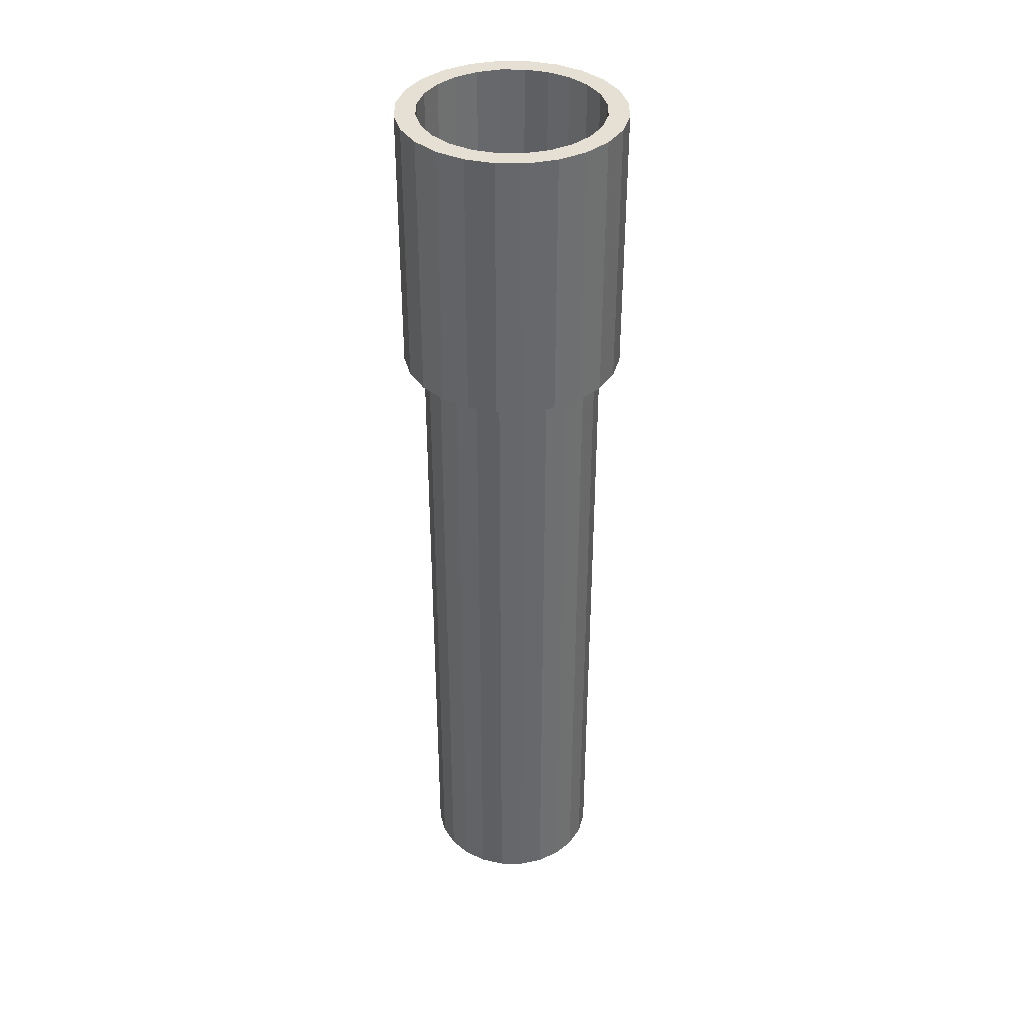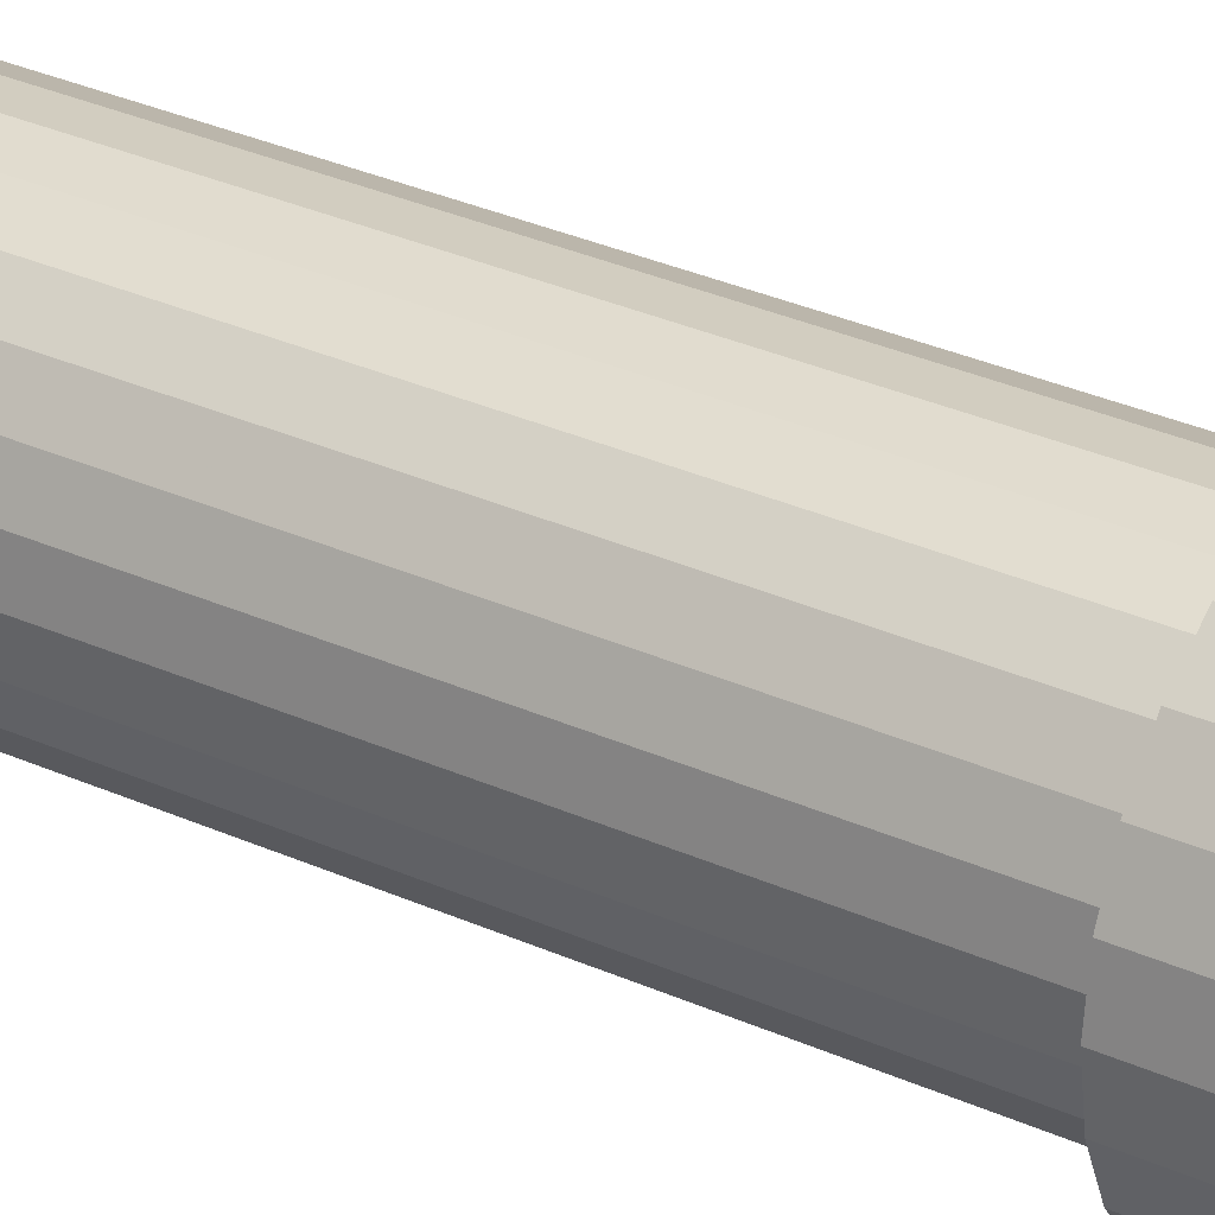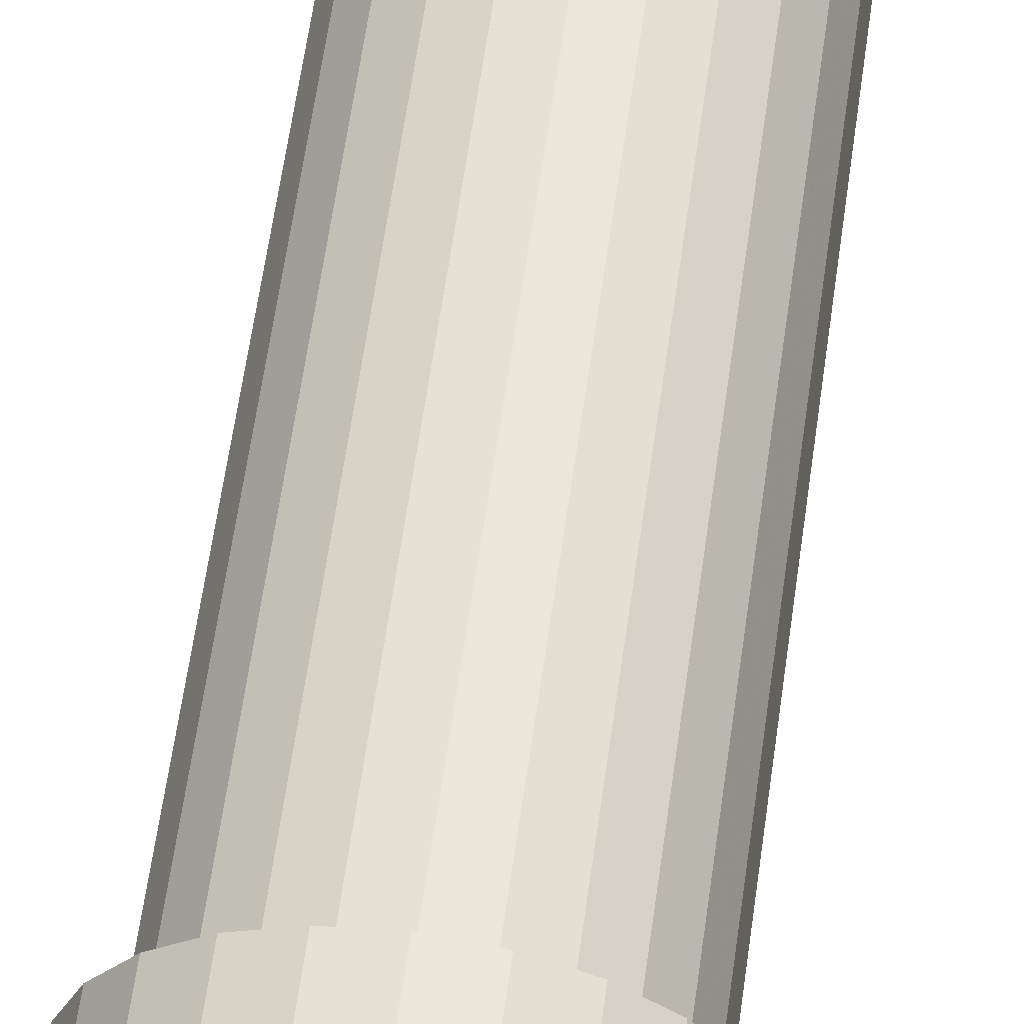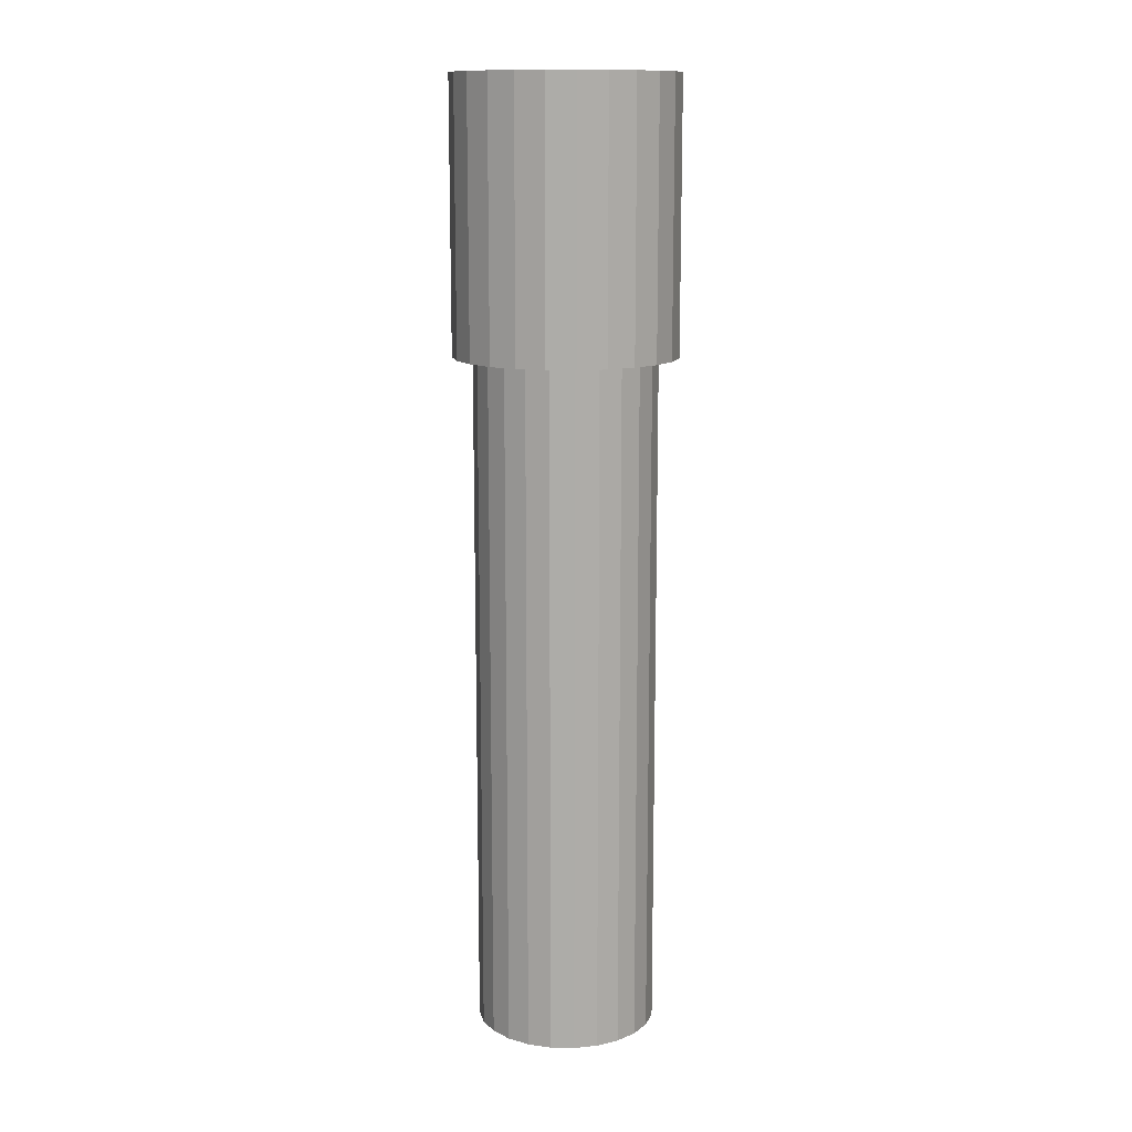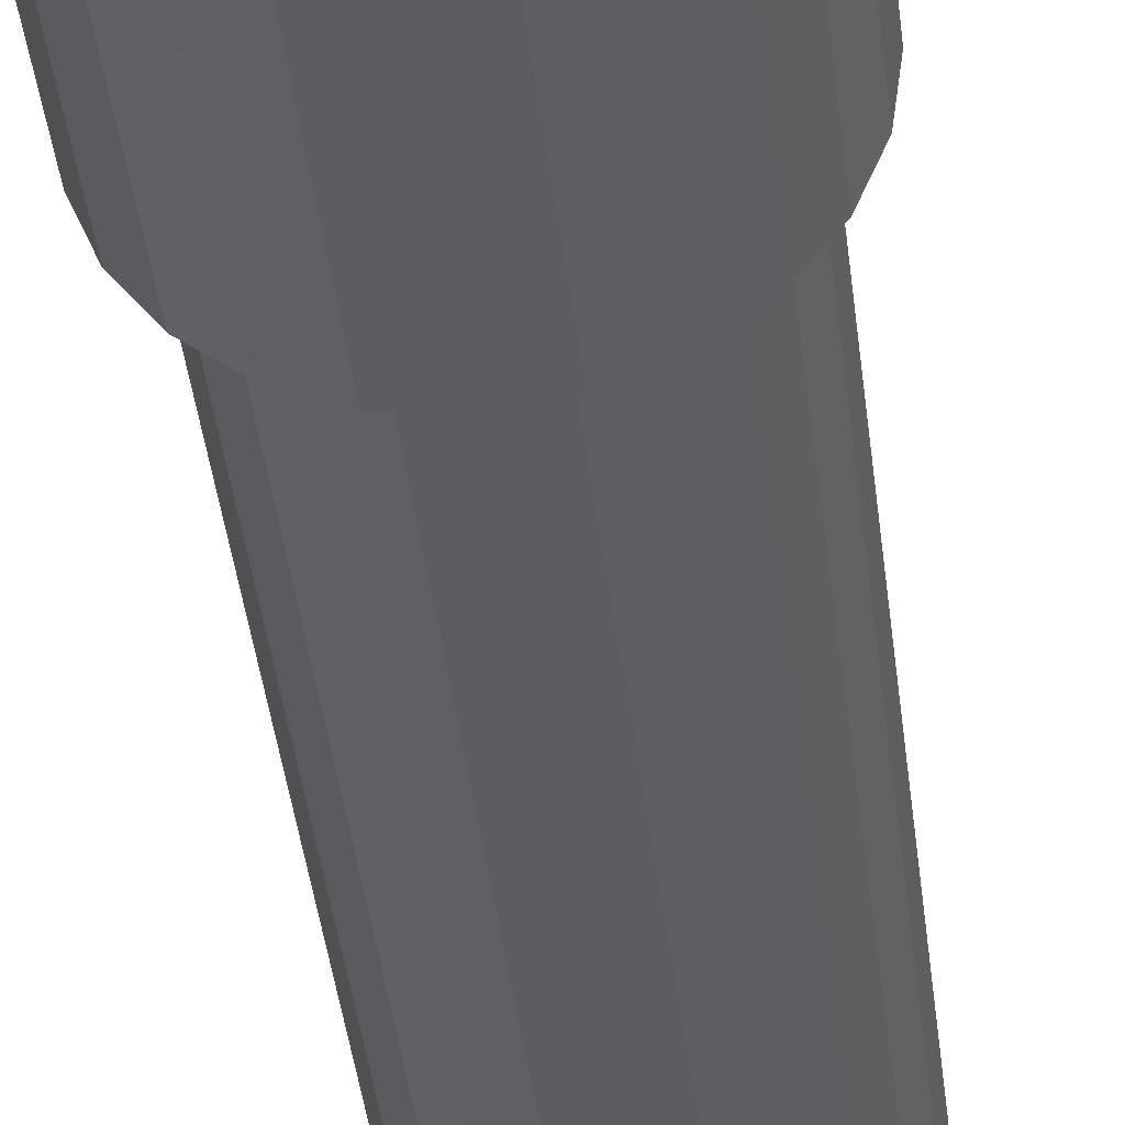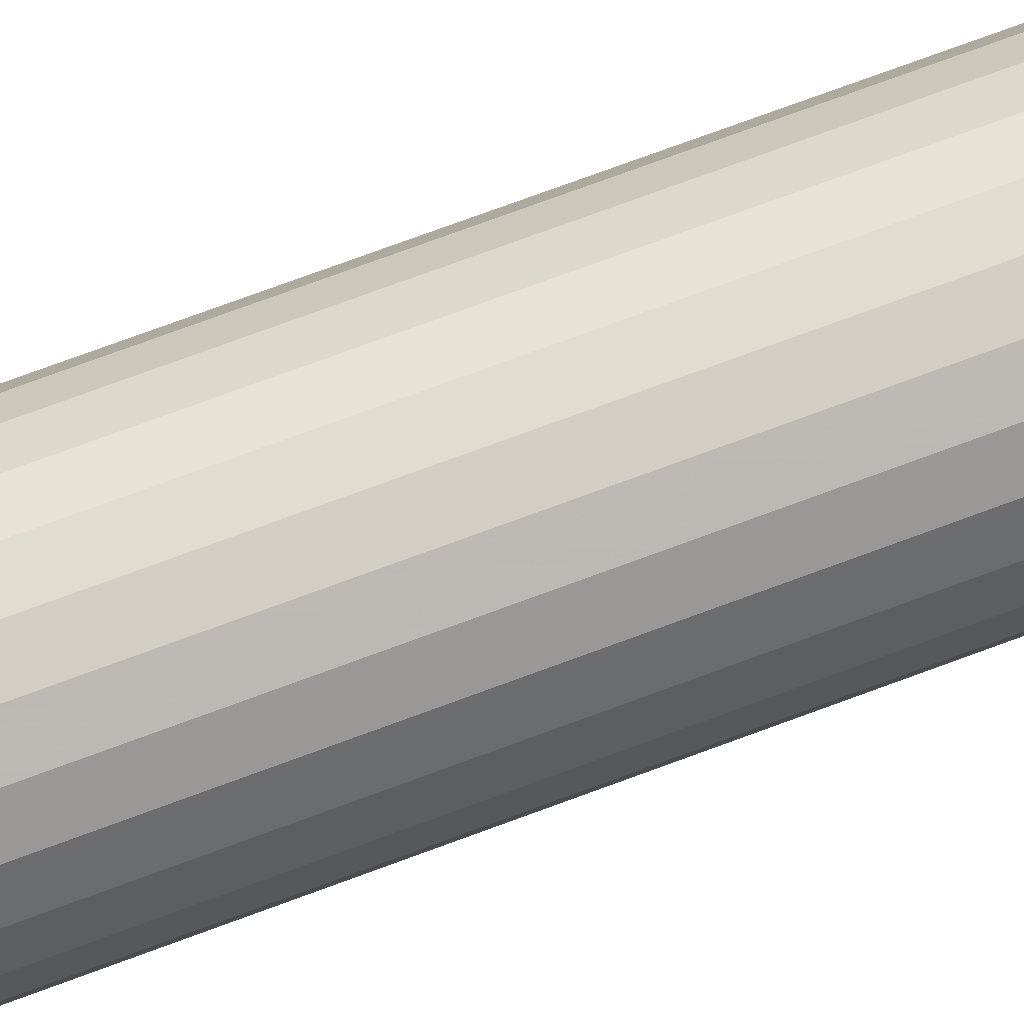
<metadata>
{"format":"obj","ext":"obj","renderer":"f3d","projection":"perspective","resolution":1024,"background":"white","views":[{"elev":37.9,"azim":-142.1,"up":"+Y"},{"elev":30.1,"azim":123.7,"up":"+Z"},{"elev":57.9,"azim":-172.3,"up":"+Z"},{"elev":13.0,"azim":144.8,"up":"+Y"},{"elev":-37.1,"azim":-173.9,"up":"+Z"},{"elev":75.8,"azim":-110.2,"up":"+Z"}]}
</metadata>
<code>
v 0.02856 0.2086 -0.1066
v -0.02856 0.2086 -0.1066
v -0 0.2086 -0.1103
v -0.05517 0.2086 -0.09556
v -0 0.475 -0.1103
v 0.02856 0.475 -0.1066
v 0.05517 0.2086 -0.09556
v -0.02856 0.475 -0.1066
v 0.05517 0.475 -0.09556
v 0.07803 0.2086 -0.07803
v -0.05517 0.475 -0.09556
v 0.07803 0.475 -0.07803
v -0.07803 0.2086 -0.07803
v -0 0.475 -0.09033
v 0.02338 0.475 -0.08725
v 0.09556 0.2086 -0.05517
v -0.07803 0.475 -0.07803
v -0.02338 0.475 -0.08725
v 0.04517 0.475 -0.07823
v 0.09556 0.475 -0.05517
v -0.09556 0.2086 -0.05517
v -0.09556 0.475 -0.05517
v -0 -0.475 -0.09033
v 0.02338 -0.475 -0.08725
v 0.04517 -0.475 -0.07823
v 0.06387 0.475 -0.06387
v 0.1066 0.2086 -0.02856
v -0.1066 0.2086 -0.02856
v -0.06387 0.475 -0.06387
v -0.04517 0.475 -0.07823
v -0.02338 -0.475 -0.08725
v 0.06387 -0.475 -0.06387
v 0.07823 0.475 -0.04517
v 0.1066 0.475 -0.02856
v -0.1066 0.475 -0.02856
v -0.07823 0.475 -0.04517
v -0.04517 -0.475 -0.07823
v 0.1103 0.2086 -0
v -0.1103 0.475 -0
v -0.07823 -0.475 -0.04517
v -0.06387 -0.475 -0.06387
v 0.07823 -0.475 -0.04517
v 0.08725 0.475 -0.02338
v 0.1103 0.475 -0
v -0.1103 0.2086 -0
v -0.08725 0.475 -0.02338
v -0.08725 -0.475 -0.02338
v 0.1066 0.2086 0.02856
v -0.1066 0.475 0.02856
v -0.09033 0.475 -0
v 0.08725 -0.475 -0.02338
v 0.09033 0.475 -0
v 0.1066 0.475 0.02856
v -0.1066 0.2086 0.02856
v -0.09033 -0.475 -0
v 0.09556 0.2086 0.05517
v -0.09556 0.2086 0.05517
v -0.09556 0.475 0.05517
v -0.08725 0.475 0.02338
v -0.08725 -0.475 0.02338
v 0.09033 -0.475 -0
v 0.08725 0.475 0.02338
v 0.09556 0.475 0.05517
v -0.07823 0.475 0.04517
v 0.07823 0.475 0.04517
v 0.07803 0.2086 0.07803
v -0.07803 0.2086 0.07803
v -0.07803 0.475 0.07803
v -0.06387 0.475 0.06387
v -0.07823 -0.475 0.04517
v 0.08725 -0.475 0.02338
v 0.06387 0.475 0.06387
v 0.07803 0.475 0.07803
v -0.06387 -0.475 0.06387
v 0.07823 -0.475 0.04517
v 0.05517 0.475 0.09556
v -0.05517 0.2086 0.09556
v -0.04517 0.475 0.07823
v 0.06387 -0.475 0.06387
v 0.04517 0.475 0.07823
v 0.05517 0.2086 0.09556
v -0.05517 0.475 0.09556
v -0.04517 -0.475 0.07823
v 0.04517 -0.475 0.07823
v 0.02856 0.475 0.1066
v 0.02338 0.475 0.08725
v -0.02856 0.2086 0.1066
v -0.02338 0.475 0.08725
v 0.02338 -0.475 0.08725
v 0.02856 0.2086 0.1066
v -0.02856 0.475 0.1066
v -0 0.475 0.09033
v -0.02338 -0.475 0.08725
v -0 0.475 0.1103
v -0 -0.475 0.09033
v -0 0.2086 0.1103
f 1 2 3
f 2 1 4
f 3 2 1
f 4 1 2
f 4 1 7
f 7 1 4
f 4 7 10
f 10 7 4
f 4 10 13
f 13 10 4
f 13 10 16
f 16 10 13
f 13 16 21
f 21 16 13
f 21 16 28
f 28 16 21
f 28 16 27
f 27 16 28
f 28 27 38
f 38 27 28
f 28 38 45
f 45 38 28
f 45 38 48
f 48 38 45
f 45 48 54
f 54 48 45
f 54 48 57
f 57 48 54
f 57 48 56
f 56 48 57
f 57 56 67
f 67 56 57
f 67 56 66
f 66 56 67
f 67 66 77
f 77 66 67
f 77 66 81
f 81 66 77
f 77 81 87
f 87 81 77
f 87 81 90
f 90 81 87
f 87 90 96
f 96 90 87
f 18 23 14
f 14 24 15
f 15 25 19
f 23 18 31
f 24 14 23
f 25 15 24
f 32 19 25
f 19 32 26
f 30 31 18
f 32 33 26
f 29 37 30
f 40 29 36
f 31 30 37
f 33 32 42
f 37 29 41
f 29 40 41
f 36 47 40
f 42 43 33
f 47 36 46
f 43 42 51
f 55 46 50
f 46 55 47
f 51 52 43
f 50 60 55
f 52 51 61
f 60 50 59
f 61 62 52
f 70 59 64
f 59 70 60
f 62 61 71
f 71 65 62
f 74 64 69
f 64 74 70
f 65 71 75
f 75 72 65
f 78 74 69
f 72 75 79
f 74 78 83
f 84 72 79
f 72 84 80
f 88 83 78
f 89 80 84
f 80 89 86
f 83 88 93
f 95 86 89
f 86 95 92
f 92 93 88
f 93 92 95
f 8 6 5
f 6 11 9
f 6 8 11
f 9 11 14
f 9 15 12
f 14 11 18
f 15 9 14
f 12 15 19
f 18 11 17
f 12 19 26
f 12 26 20
f 29 17 22
f 18 17 30
f 20 26 33
f 30 17 29
f 29 22 36
f 20 33 34
f 36 22 35
f 34 33 43
f 46 35 39
f 36 35 46
f 34 43 44
f 46 39 50
f 44 43 52
f 50 39 49
f 44 52 53
f 50 49 59
f 53 52 62
f 64 49 58
f 59 49 64
f 53 62 65
f 53 65 63
f 64 58 69
f 63 65 72
f 69 58 68
f 63 72 73
f 69 68 78
f 73 72 80
f 73 80 76
f 78 68 82
f 76 80 86
f 78 82 88
f 76 91 85
f 76 86 92
f 88 82 92
f 76 82 91
f 85 91 94
f 76 92 82
f 2 5 3
f 3 6 1
f 4 8 2
f 5 2 8
f 6 3 5
f 9 1 6
f 1 9 7
f 8 4 11
f 12 7 9
f 7 12 10
f 13 11 4
f 12 16 10
f 11 13 17
f 16 12 20
f 13 22 17
f 14 23 18
f 15 24 14
f 19 25 15
f 20 27 16
f 22 13 21
f 31 18 23
f 23 14 24
f 24 15 25
f 25 19 32
f 26 32 19
f 27 20 34
f 35 21 28
f 21 35 22
f 18 31 30
f 26 33 32
f 34 38 27
f 28 39 35
f 30 37 29
f 36 29 40
f 37 30 31
f 42 32 33
f 38 34 44
f 39 28 45
f 41 29 37
f 41 40 29
f 40 47 36
f 33 43 42
f 44 48 38
f 45 49 39
f 46 36 47
f 51 42 43
f 48 44 53
f 49 45 54
f 50 46 55
f 47 55 46
f 43 52 51
f 53 56 48
f 54 58 49
f 55 60 50
f 61 51 52
f 56 53 63
f 58 54 57
f 59 50 60
f 52 62 61
f 63 66 56
f 57 68 58
f 64 59 70
f 60 70 59
f 71 61 62
f 62 65 71
f 66 63 73
f 68 57 67
f 69 64 74
f 70 74 64
f 75 71 65
f 65 72 75
f 76 66 73
f 77 68 67
f 69 74 78
f 79 75 72
f 66 76 81
f 68 77 82
f 83 78 74
f 79 72 84
f 80 84 72
f 85 81 76
f 87 82 77
f 78 83 88
f 84 80 89
f 81 85 90
f 86 89 80
f 82 87 91
f 93 88 83
f 94 90 85
f 89 86 95
f 92 95 86
f 96 91 87
f 88 93 92
f 90 94 96
f 91 96 94
f 95 92 93
f 5 6 8
f 9 11 6
f 11 8 6
f 14 11 9
f 12 15 9
f 18 11 14
f 14 9 15
f 19 15 12
f 17 11 18
f 26 19 12
f 20 26 12
f 22 17 29
f 30 17 18
f 33 26 20
f 29 17 30
f 36 22 29
f 31 24 23
f 23 24 31
f 24 37 25
f 25 37 24
f 25 37 32
f 32 37 25
f 34 33 20
f 35 22 36
f 24 31 37
f 37 31 24
f 32 37 41
f 41 37 32
f 43 33 34
f 39 35 46
f 46 35 36
f 32 41 40
f 40 41 32
f 32 40 42
f 42 40 32
f 44 43 34
f 50 39 46
f 42 40 47
f 47 40 42
f 52 43 44
f 49 39 50
f 42 47 51
f 51 47 42
f 53 52 44
f 59 49 50
f 61 47 55
f 55 47 61
f 51 47 61
f 61 47 51
f 62 52 53
f 58 49 64
f 64 49 59
f 61 55 60
f 60 55 61
f 65 62 53
f 63 65 53
f 69 58 64
f 61 60 71
f 71 60 61
f 72 65 63
f 68 58 69
f 71 60 70
f 70 60 71
f 73 72 63
f 78 68 69
f 75 70 74
f 74 70 75
f 71 70 75
f 75 70 71
f 80 72 73
f 76 80 73
f 82 68 78
f 75 74 79
f 79 74 75
f 86 80 76
f 88 82 78
f 79 74 83
f 83 74 79
f 79 83 84
f 84 83 79
f 85 91 76
f 92 86 76
f 92 82 88
f 84 83 93
f 93 83 84
f 84 93 89
f 89 93 84
f 91 82 76
f 94 91 85
f 82 92 76
f 89 93 95
f 95 93 89
f 3 5 2
f 1 6 3
f 2 8 4
f 8 2 5
f 5 3 6
f 6 1 9
f 7 9 1
f 11 4 8
f 9 7 12
f 10 12 7
f 4 11 13
f 10 16 12
f 17 13 11
f 20 12 16
f 17 22 13
f 16 27 20
f 21 13 22
f 34 20 27
f 28 21 35
f 22 35 21
f 27 38 34
f 35 39 28
f 44 34 38
f 45 28 39
f 38 48 44
f 39 49 45
f 53 44 48
f 54 45 49
f 48 56 53
f 49 58 54
f 63 53 56
f 57 54 58
f 56 66 63
f 58 68 57
f 73 63 66
f 67 57 68
f 73 66 76
f 67 68 77
f 81 76 66
f 82 77 68
f 76 81 85
f 77 82 87
f 90 85 81
f 91 87 82
f 85 90 94
f 87 91 96
f 96 94 90
f 94 96 91

</code>
